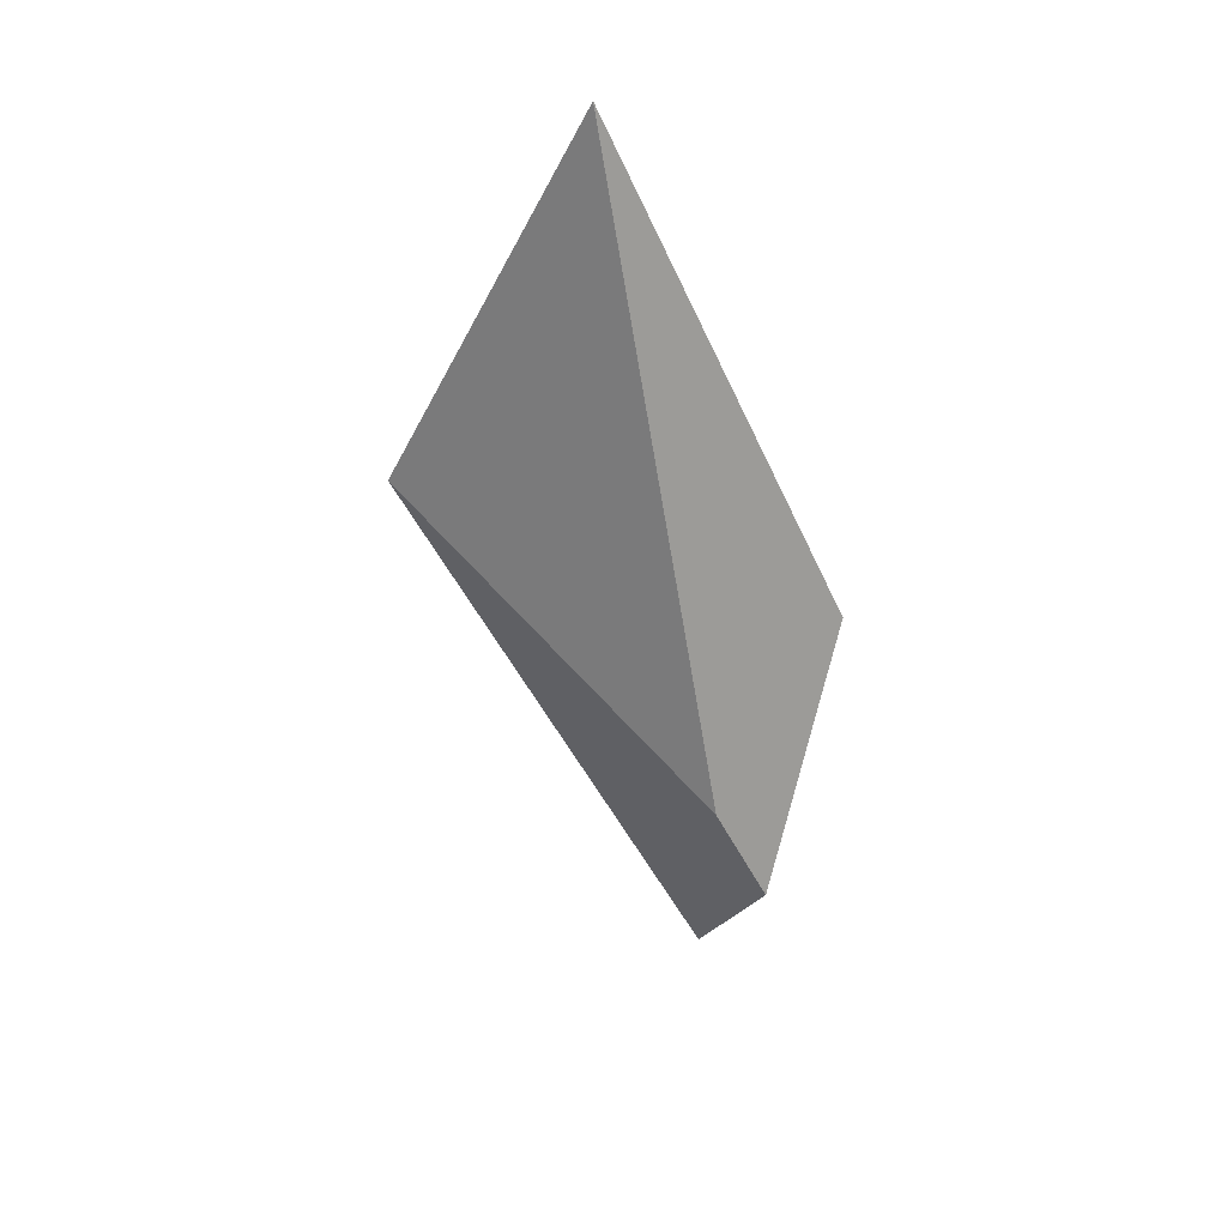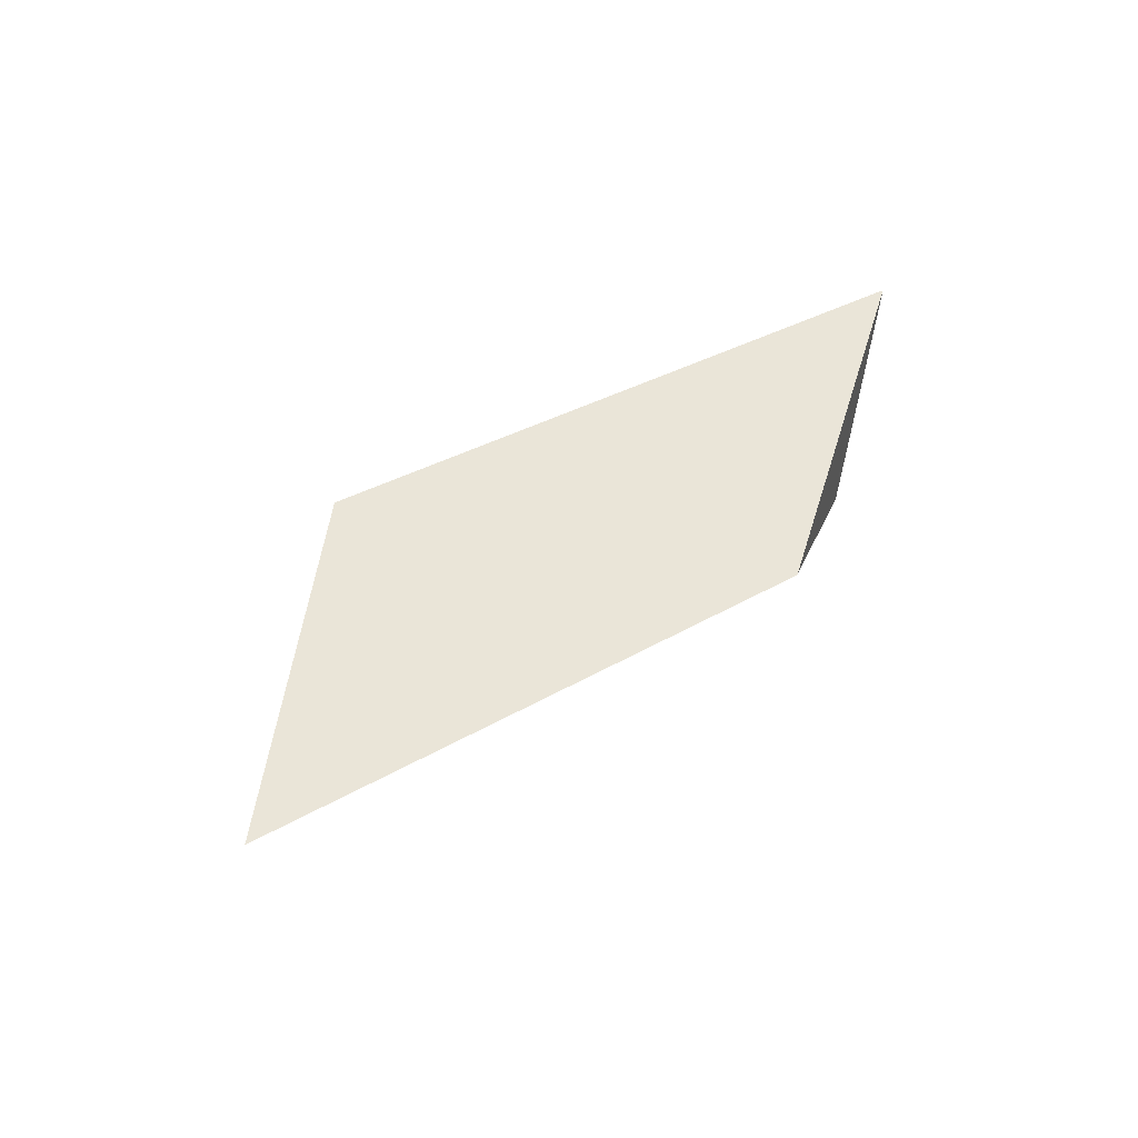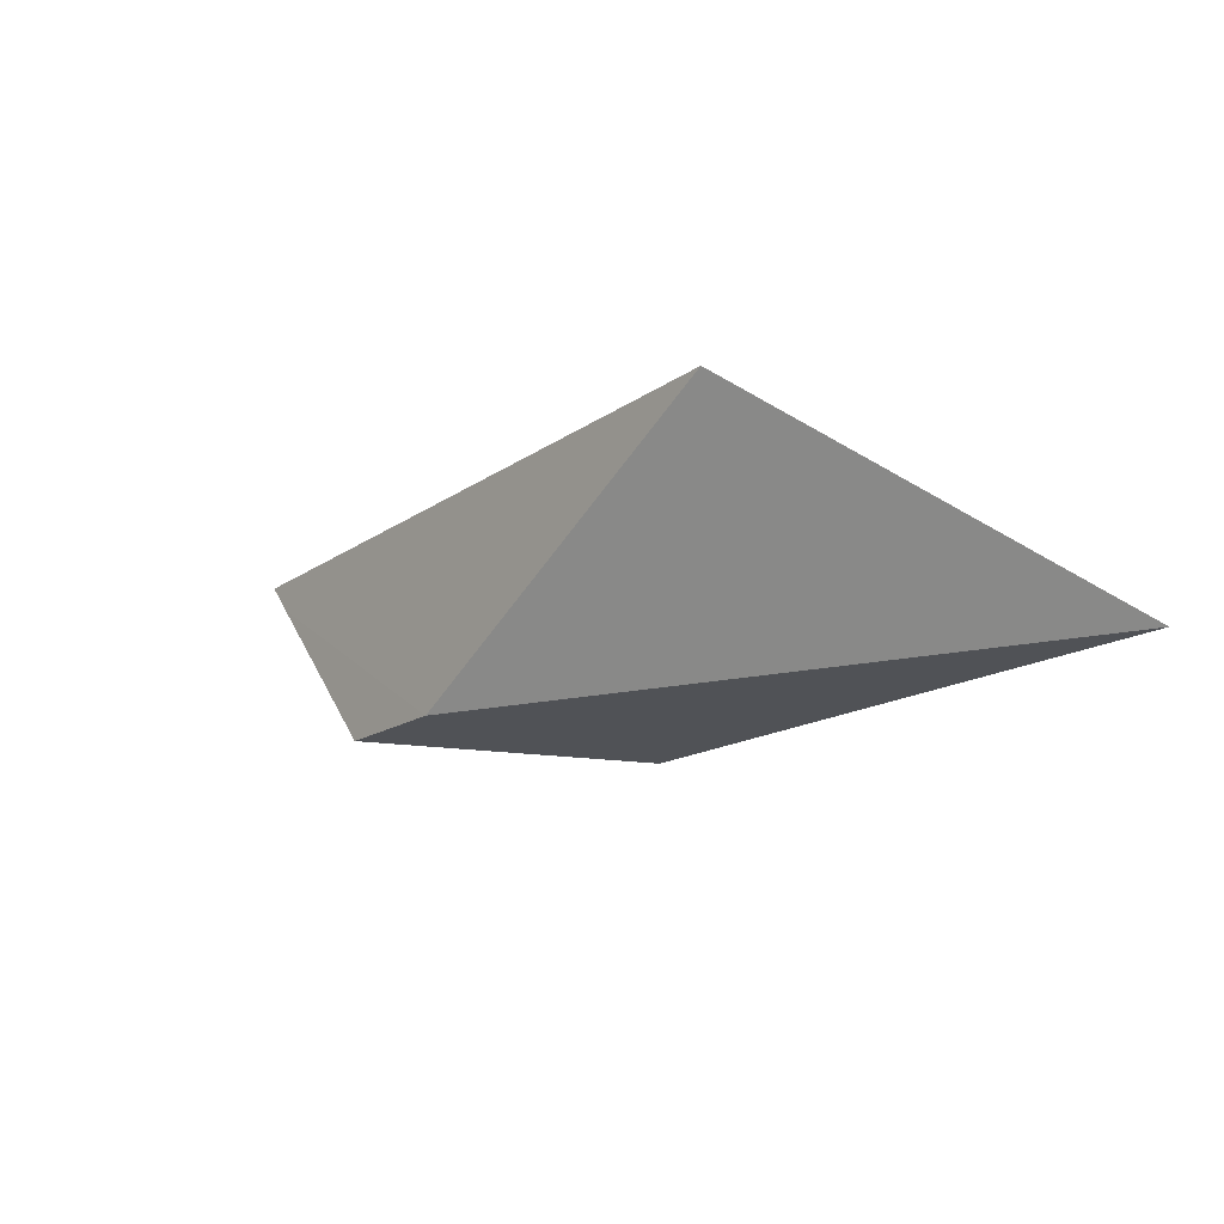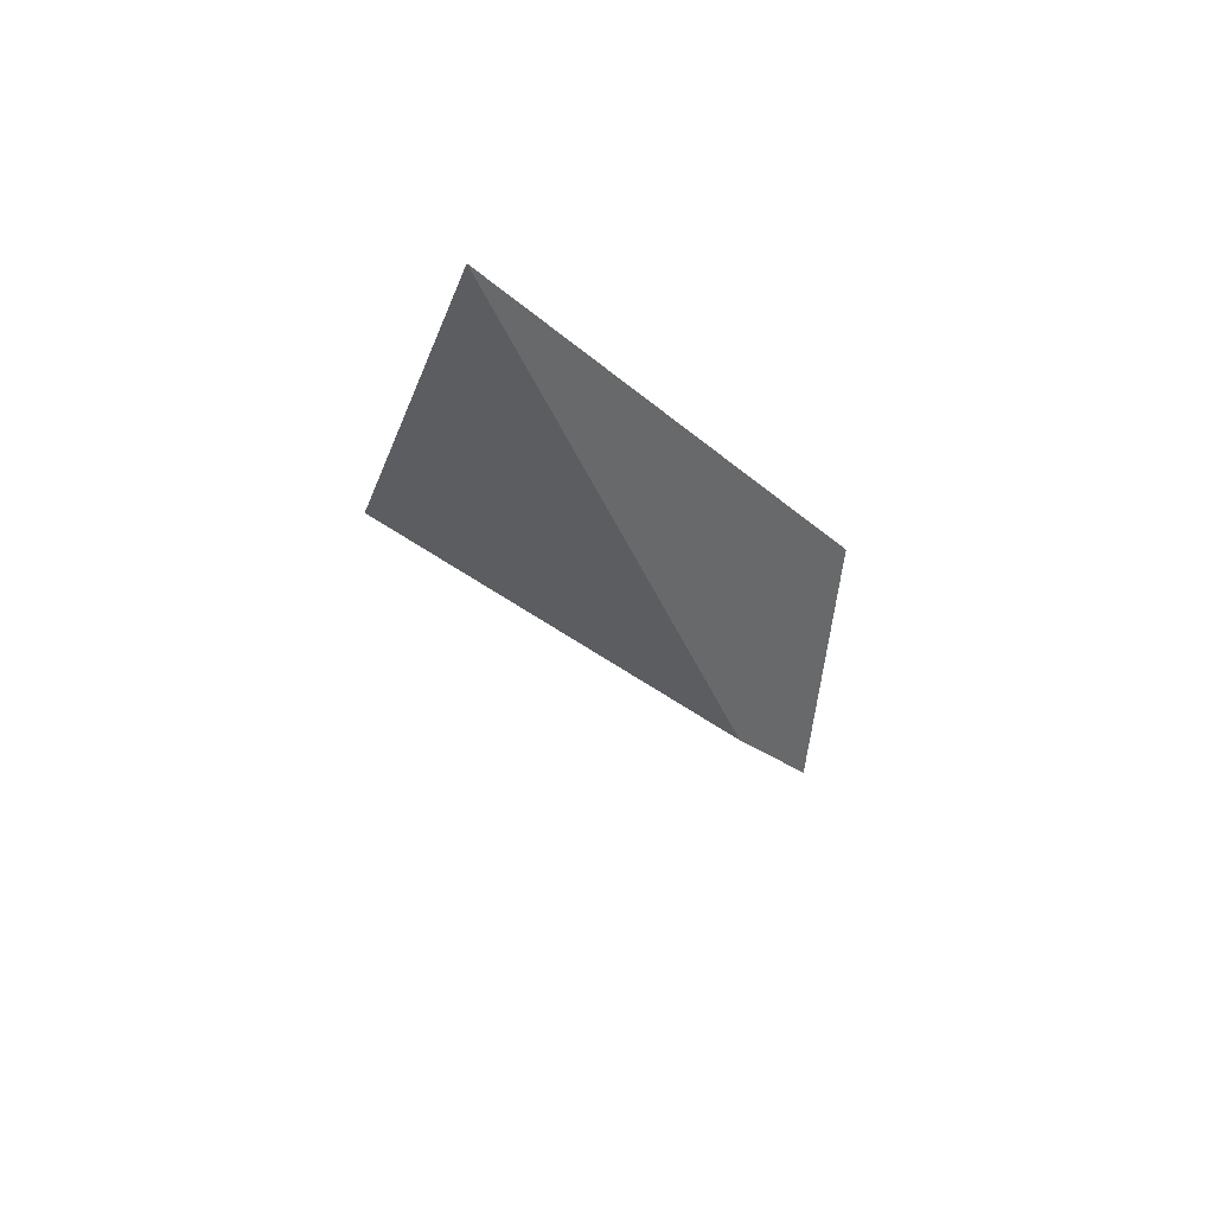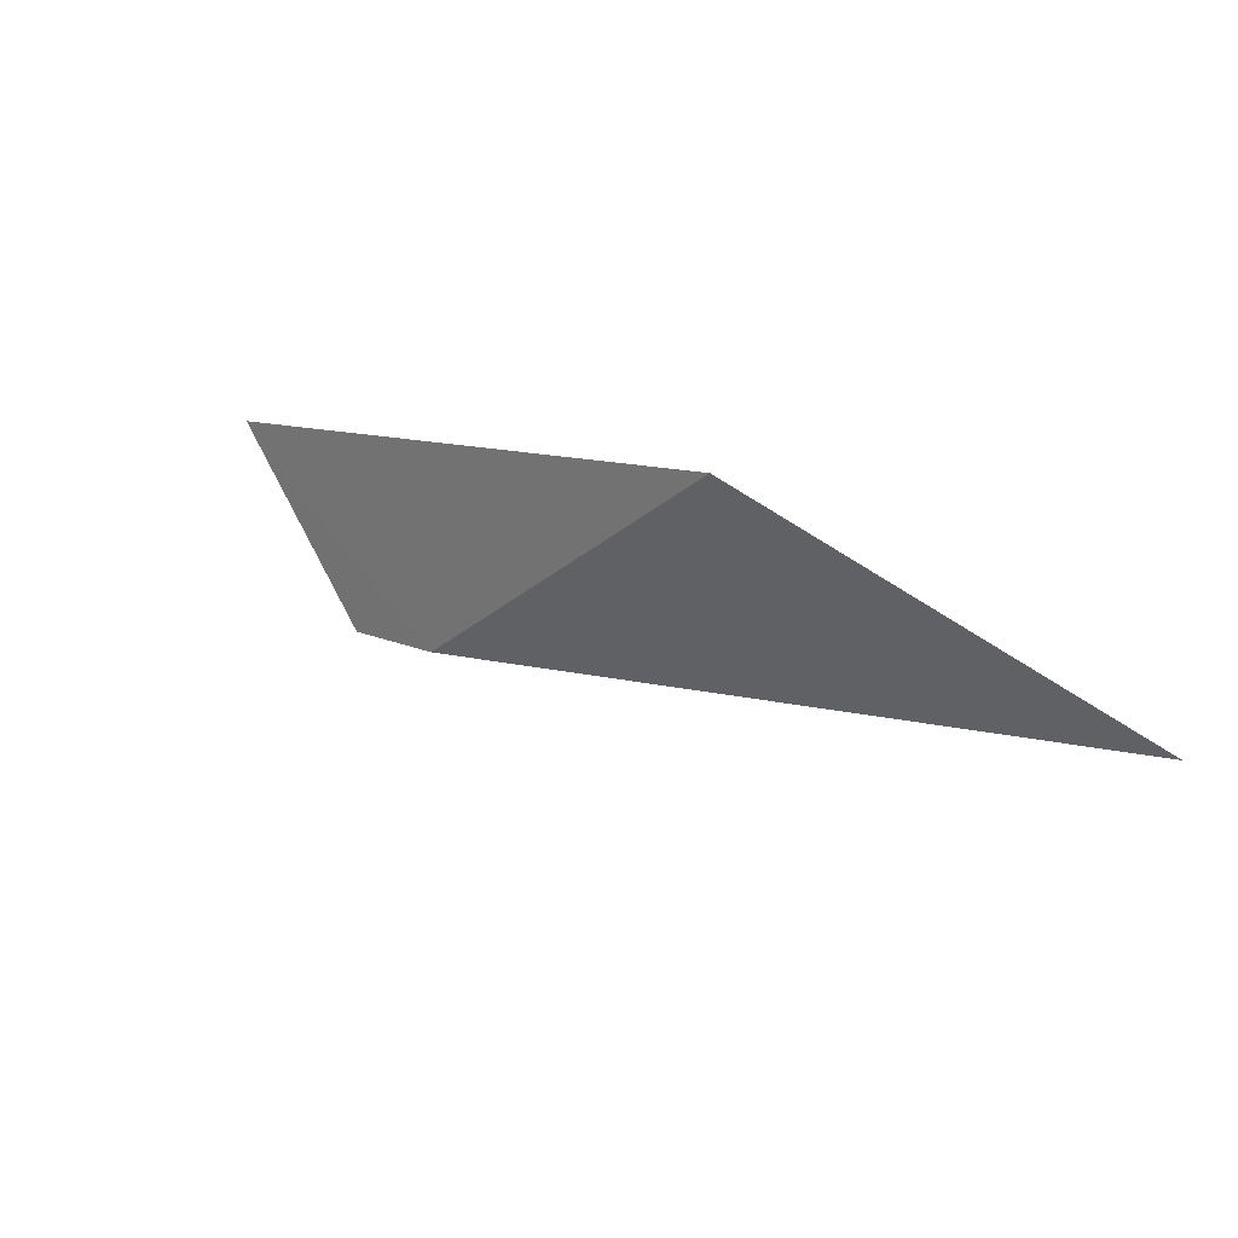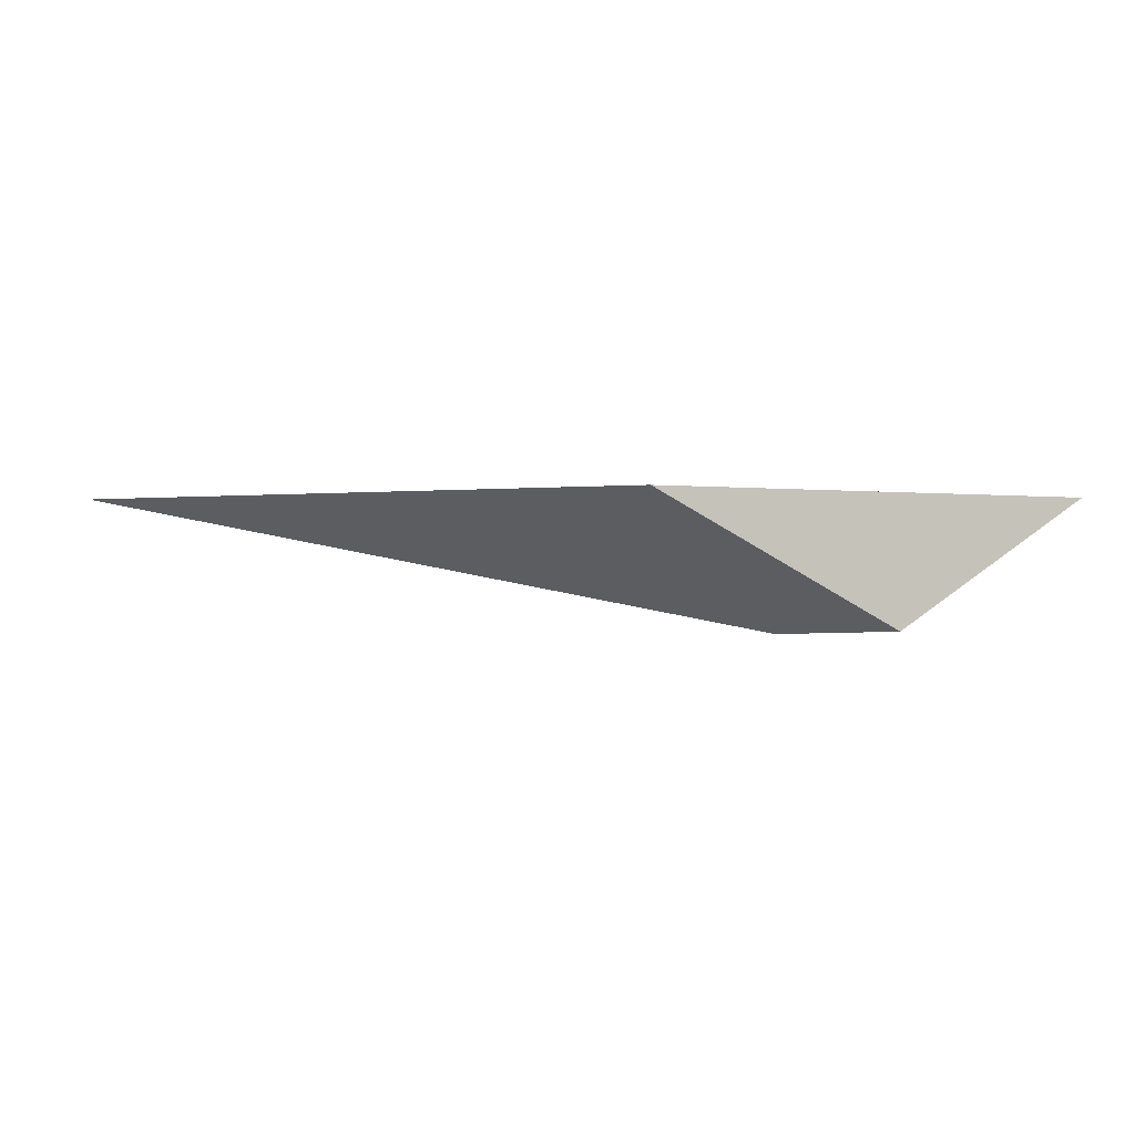
<metadata>
{"format":"obj","ext":"obj","renderer":"f3d","projection":"perspective","resolution":1024,"background":"white","views":[{"elev":-52.9,"azim":73.7,"up":"+Y"},{"elev":45.4,"azim":106.5,"up":"+Y"},{"elev":40.6,"azim":33.2,"up":"+Z"},{"elev":-25.3,"azim":84.5,"up":"+Y"},{"elev":71.3,"azim":29.4,"up":"+Z"},{"elev":-1.9,"azim":158.8,"up":"+Y"}]}
</metadata>
<code>
o Cube_cell.006_Cube_cell.004
v 1.461 5.863 -0.2174
v 1.663 6 0.1685
v 2.083 6 0.08716
v 1.63 6 -0.3
v 1.159 6 -0.3
v 1.191 5.98 -0.3
v 1.369 5.866 -0.3
v 1.663 6 0.1685
v 2.083 6 0.08716
v 1.159 6 -0.3
v 1.191 5.98 -0.3
v 1.63 6 -0.3
v 1.369 5.866 -0.3
f 11 13 1
f 2 4 10
f 12 1 13
f 5 1 8
f 9 8 1
f 7 10 4
f 2 3 4
f 12 9 1
f 5 11 1
f 7 6 10

</code>
